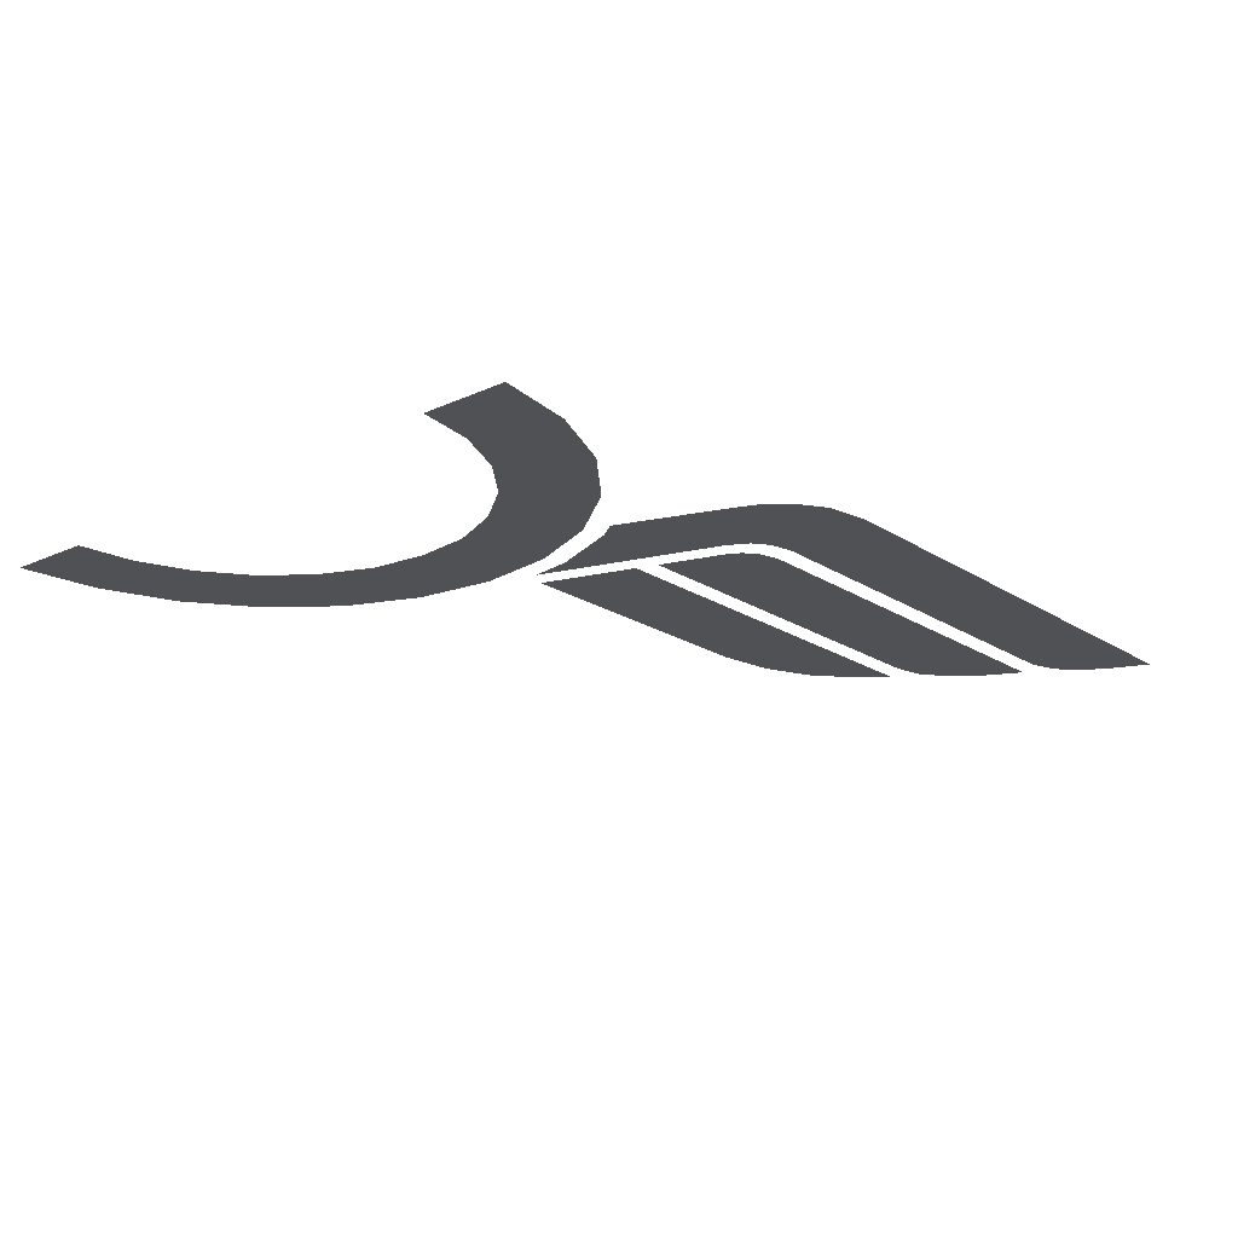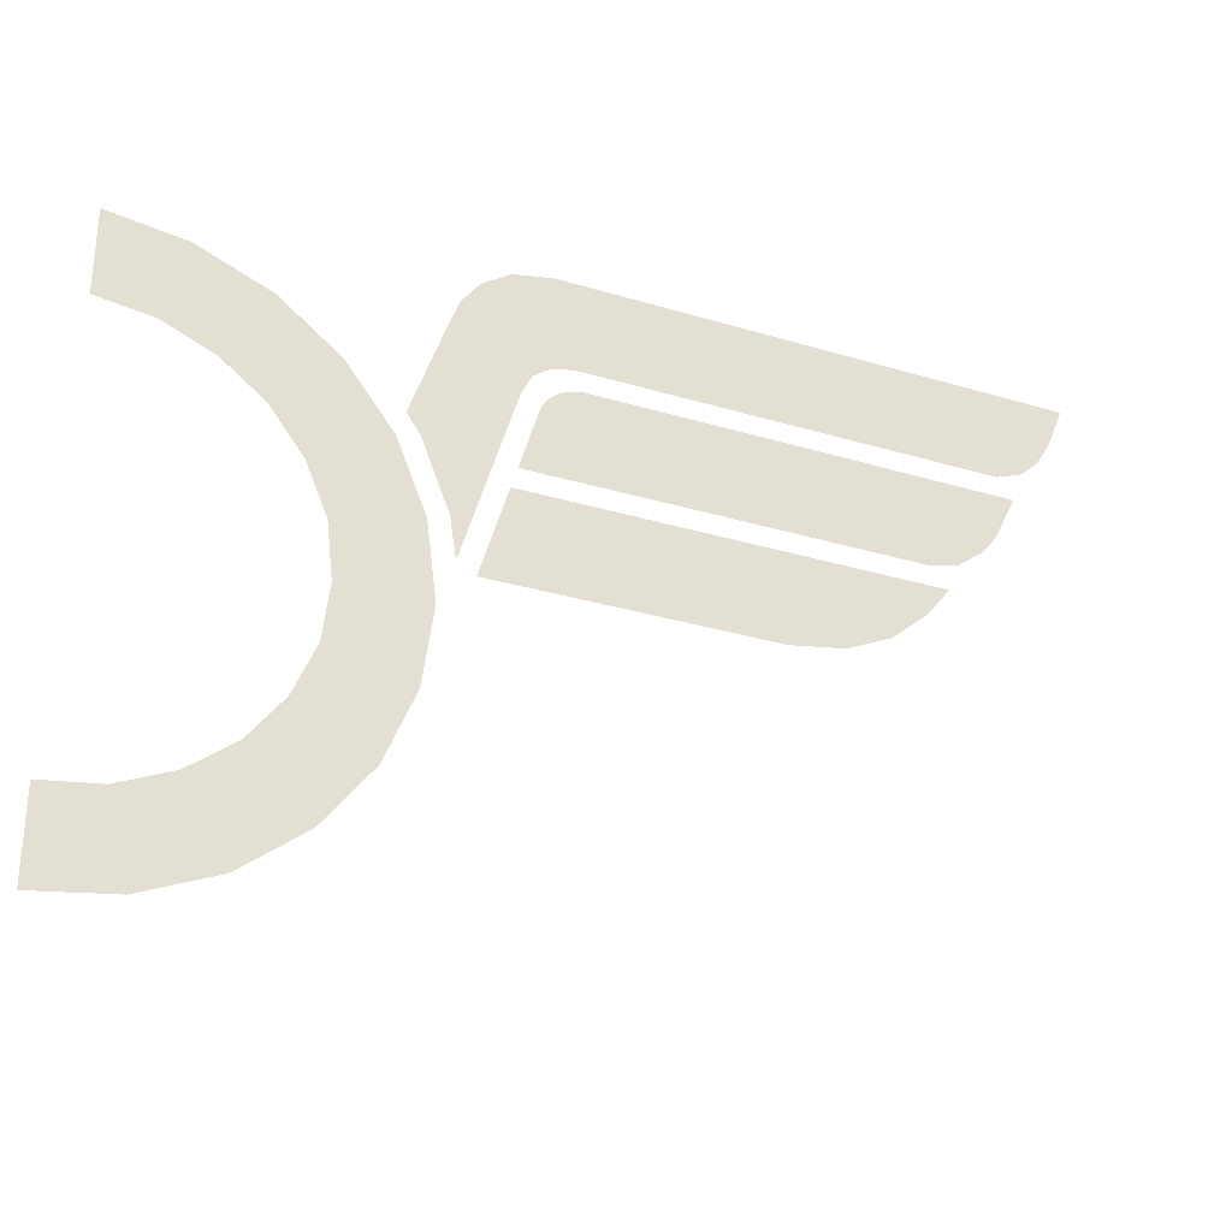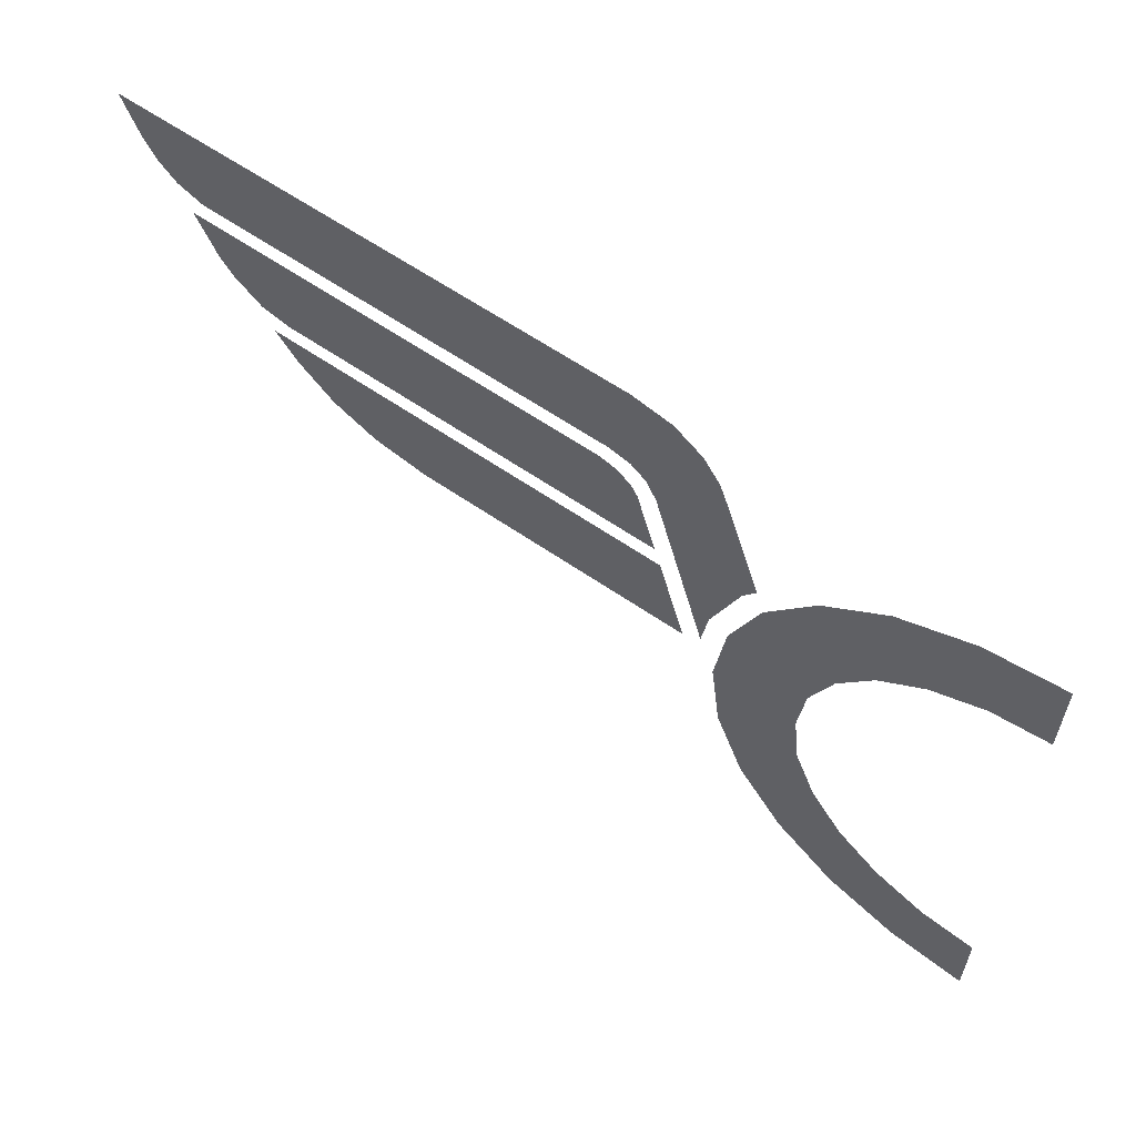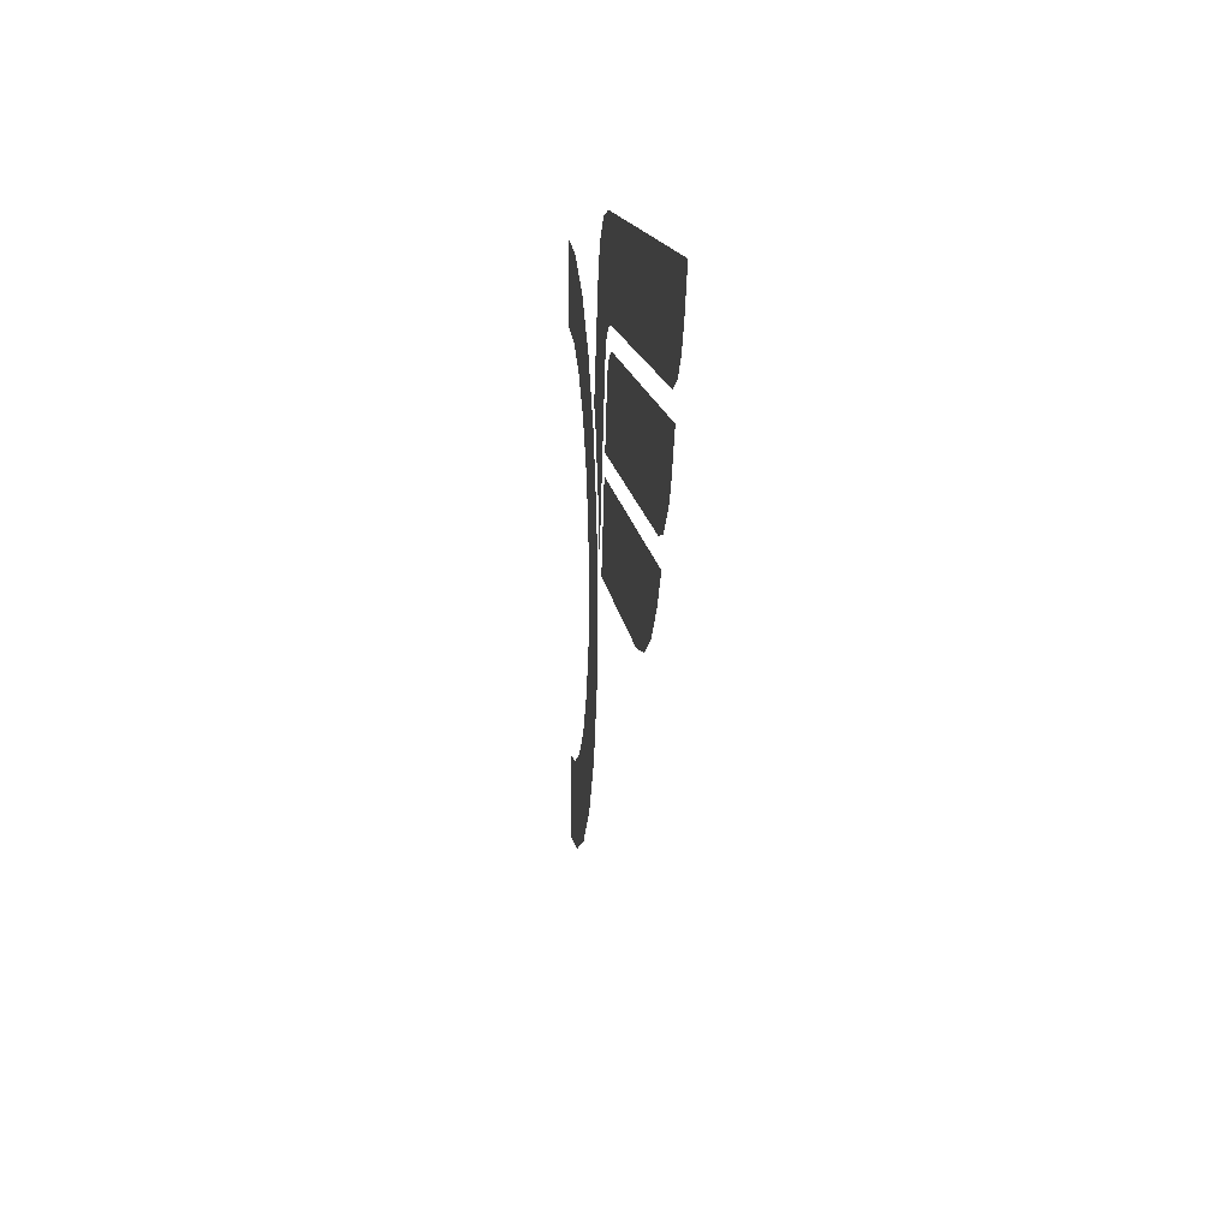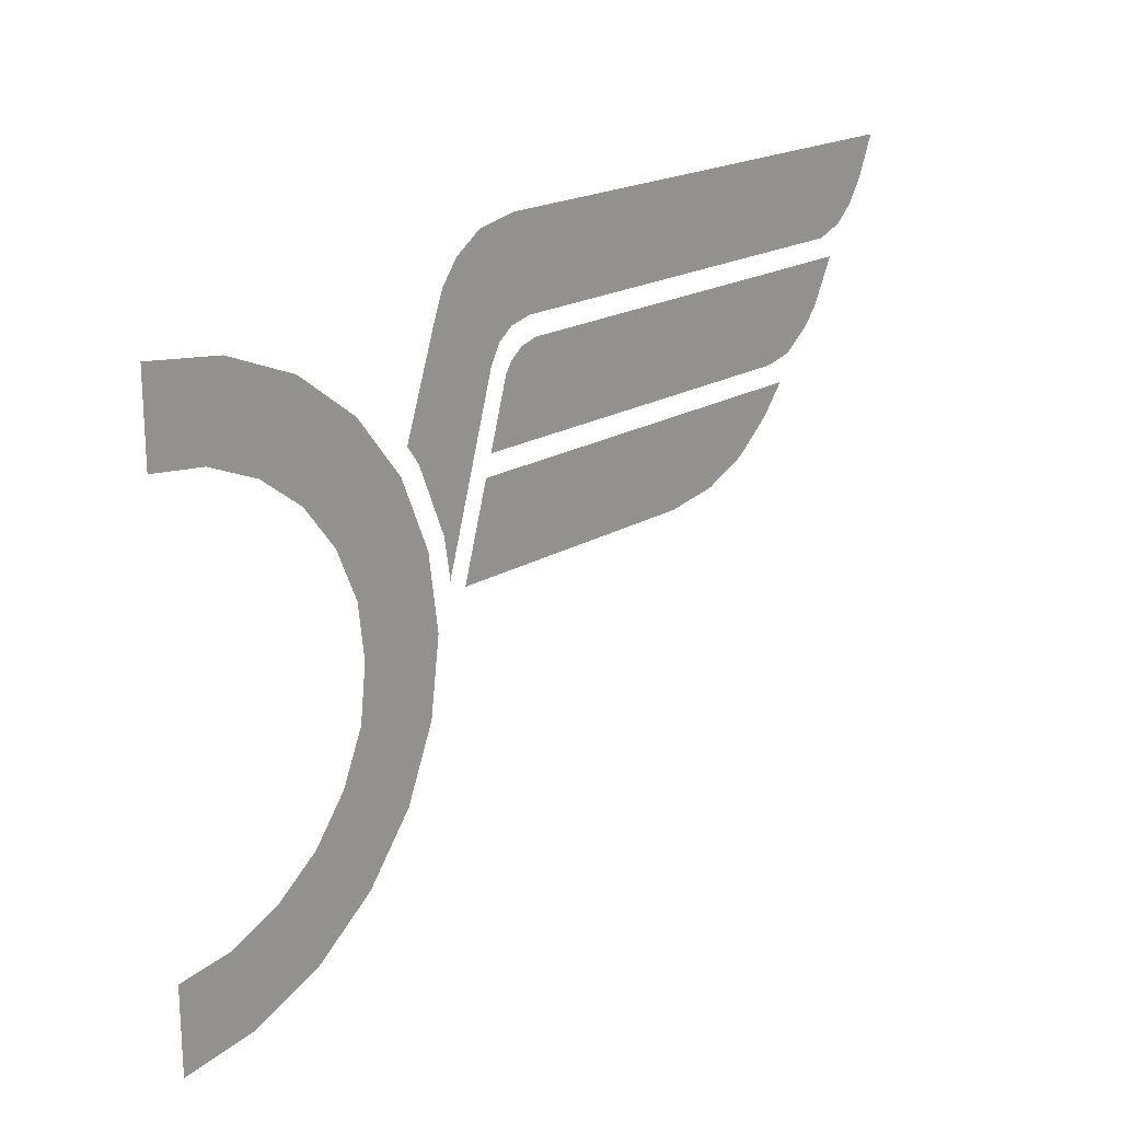
<metadata>
{"format":"obj","ext":"obj","renderer":"f3d","projection":"perspective","resolution":1024,"background":"white","views":[{"elev":-19.6,"azim":-49.8,"up":"+Y"},{"elev":-29.8,"azim":-23.8,"up":"+Z"},{"elev":60.1,"azim":-144.5,"up":"+Z"},{"elev":12.1,"azim":84.3,"up":"+Z"},{"elev":19.7,"azim":-47.9,"up":"+Z"}]}
</metadata>
<code>
v 0.215 0 -0.515
v 0 0 -0.5425
v 0 0 -0.875
v 0.3 0 -0.835
v 0.415 0 -0.43
v 0.215 0 -0.515
v 0.3 0 -0.835
v 0.58 0 -0.72
v 0.585 0 -0.3
v 0.415 0 -0.43
v 0.58 0 -0.72
v 0.82 0 -0.535
v 0.715 0 -0.13
v 0.585 0 -0.3
v 0.82 0 -0.535
v 1.005 0 -0.295
v 0.8 0 0.07
v 0.715 0 -0.13
v 1.005 0 -0.295
v 1.12 0 -0.015
v 0.825 0 0.285
v 0.8 0 0.07
v 1.12 0 -0.015
v 1.16 0 0.285
v 0.8 0 0.5
v 0.825 0 0.285
v 1.16 0 0.285
v 1.12 0 0.585
v 0.715 0 0.7
v 0.8 0 0.5
v 1.12 0 0.585
v 1.005 0 0.865
v 0.585 0 0.87
v 0.715 0 0.7
v 1.005 0 0.865
v 0.82 0 1.105
v 0.415 0 1
v 0.585 0 0.87
v 0.82 0 1.105
v 0.58 0 1.29
v 0.215 0 1.085
v 0.415 0 1
v 0.58 0 1.29
v 0.3 0 1.405
v 0 0 1.113
v 0.215 0 1.085
v 0.3 0 1.405
v 0 0 1.445
v 1.165 0 1.34
v 1.035 0 0.96
v 1.085 0 0.89
v 1.425 0 1.145
v 1.425 0 1.145
v 1.085 0 0.89
v 1.195 0 0.615
v 1.425 0 1.145
v 1.195 0 0.615
v 1.22 0 0.455
v 1.205 0 1.445
v 1.165 0 1.34
v 1.425 0 1.145
v 1.27 0 1.535
v 1.38 0 1.61
v 1.27 0 1.535
v 1.425 0 1.145
v 1.465 0 1.22
v 1.38 0 1.61
v 1.465 0 1.22
v 1.525 0 1.265
v 1.38 0 1.61
v 1.525 0 1.265
v 1.61 0 1.285
v 1.535 0 1.64
v 3.525 0 1.64
v 1.535 0 1.64
v 1.61 0 1.285
v 3.23 0 1.285
v 3.46 0 1.48
v 3.525 0 1.64
v 3.23 0 1.285
v 3.335 0 1.325
v 3.46 0 1.48
v 3.335 0 1.325
v 3.405 0 1.39
v 1.42 0 0.85
v 3.29 0 1.205
v 1.64 0 1.205
v 1.495 0 1.105
v 1.64 0 1.205
v 1.57 0 1.185
v 1.52 0 1.145
v 1.495 0 1.105
v 3.29 0 1.205
v 1.42 0 0.85
v 2.925 0 0.85
v 3.04 0 0.875
v 3.205 0 1.03
v 3.29 0 1.205
v 3.04 0 0.875
v 3.15 0 0.96
v 3 0 0.77
v 1.46 0 0.77
v 1.29 0 0.415
v 2.375 0 0.415
v 1.46 0 0.77
v 1.395 0 0.77
v 1.29 0 0.415
v 3 0 0.77
v 2.375 0 0.415
v 2.59 0 0.45
v 2.91 0 0.655
v 2.91 0 0.655
v 2.59 0 0.45
v 2.765 0 0.53
g mesh6852170
f 1 2 3
f 3 4 1
f 5 6 7
f 7 8 5
f 9 10 11
f 11 12 9
f 13 14 15
f 15 16 13
f 17 18 19
f 19 20 17
f 21 22 23
f 23 24 21
f 25 26 27
f 27 28 25
f 29 30 31
f 31 32 29
f 33 34 35
f 35 36 33
f 37 38 39
f 39 40 37
f 41 42 43
f 43 44 41
f 45 46 47
f 47 48 45
f 49 50 51
f 51 52 49
f 53 54 55
f 56 57 58
f 59 60 61
f 61 62 59
f 63 64 65
f 65 66 63
f 67 68 69
f 70 71 72
f 72 73 70
f 74 75 76
f 76 77 74
f 78 79 80
f 80 81 78
f 82 83 84
f 85 86 87
f 87 88 85
f 89 90 91
f 91 92 89
f 93 94 95
f 95 96 93
f 97 98 99
f 99 100 97
f 101 102 103
f 103 104 101
f 105 106 107
f 108 109 110
f 110 111 108
f 112 113 114

</code>
